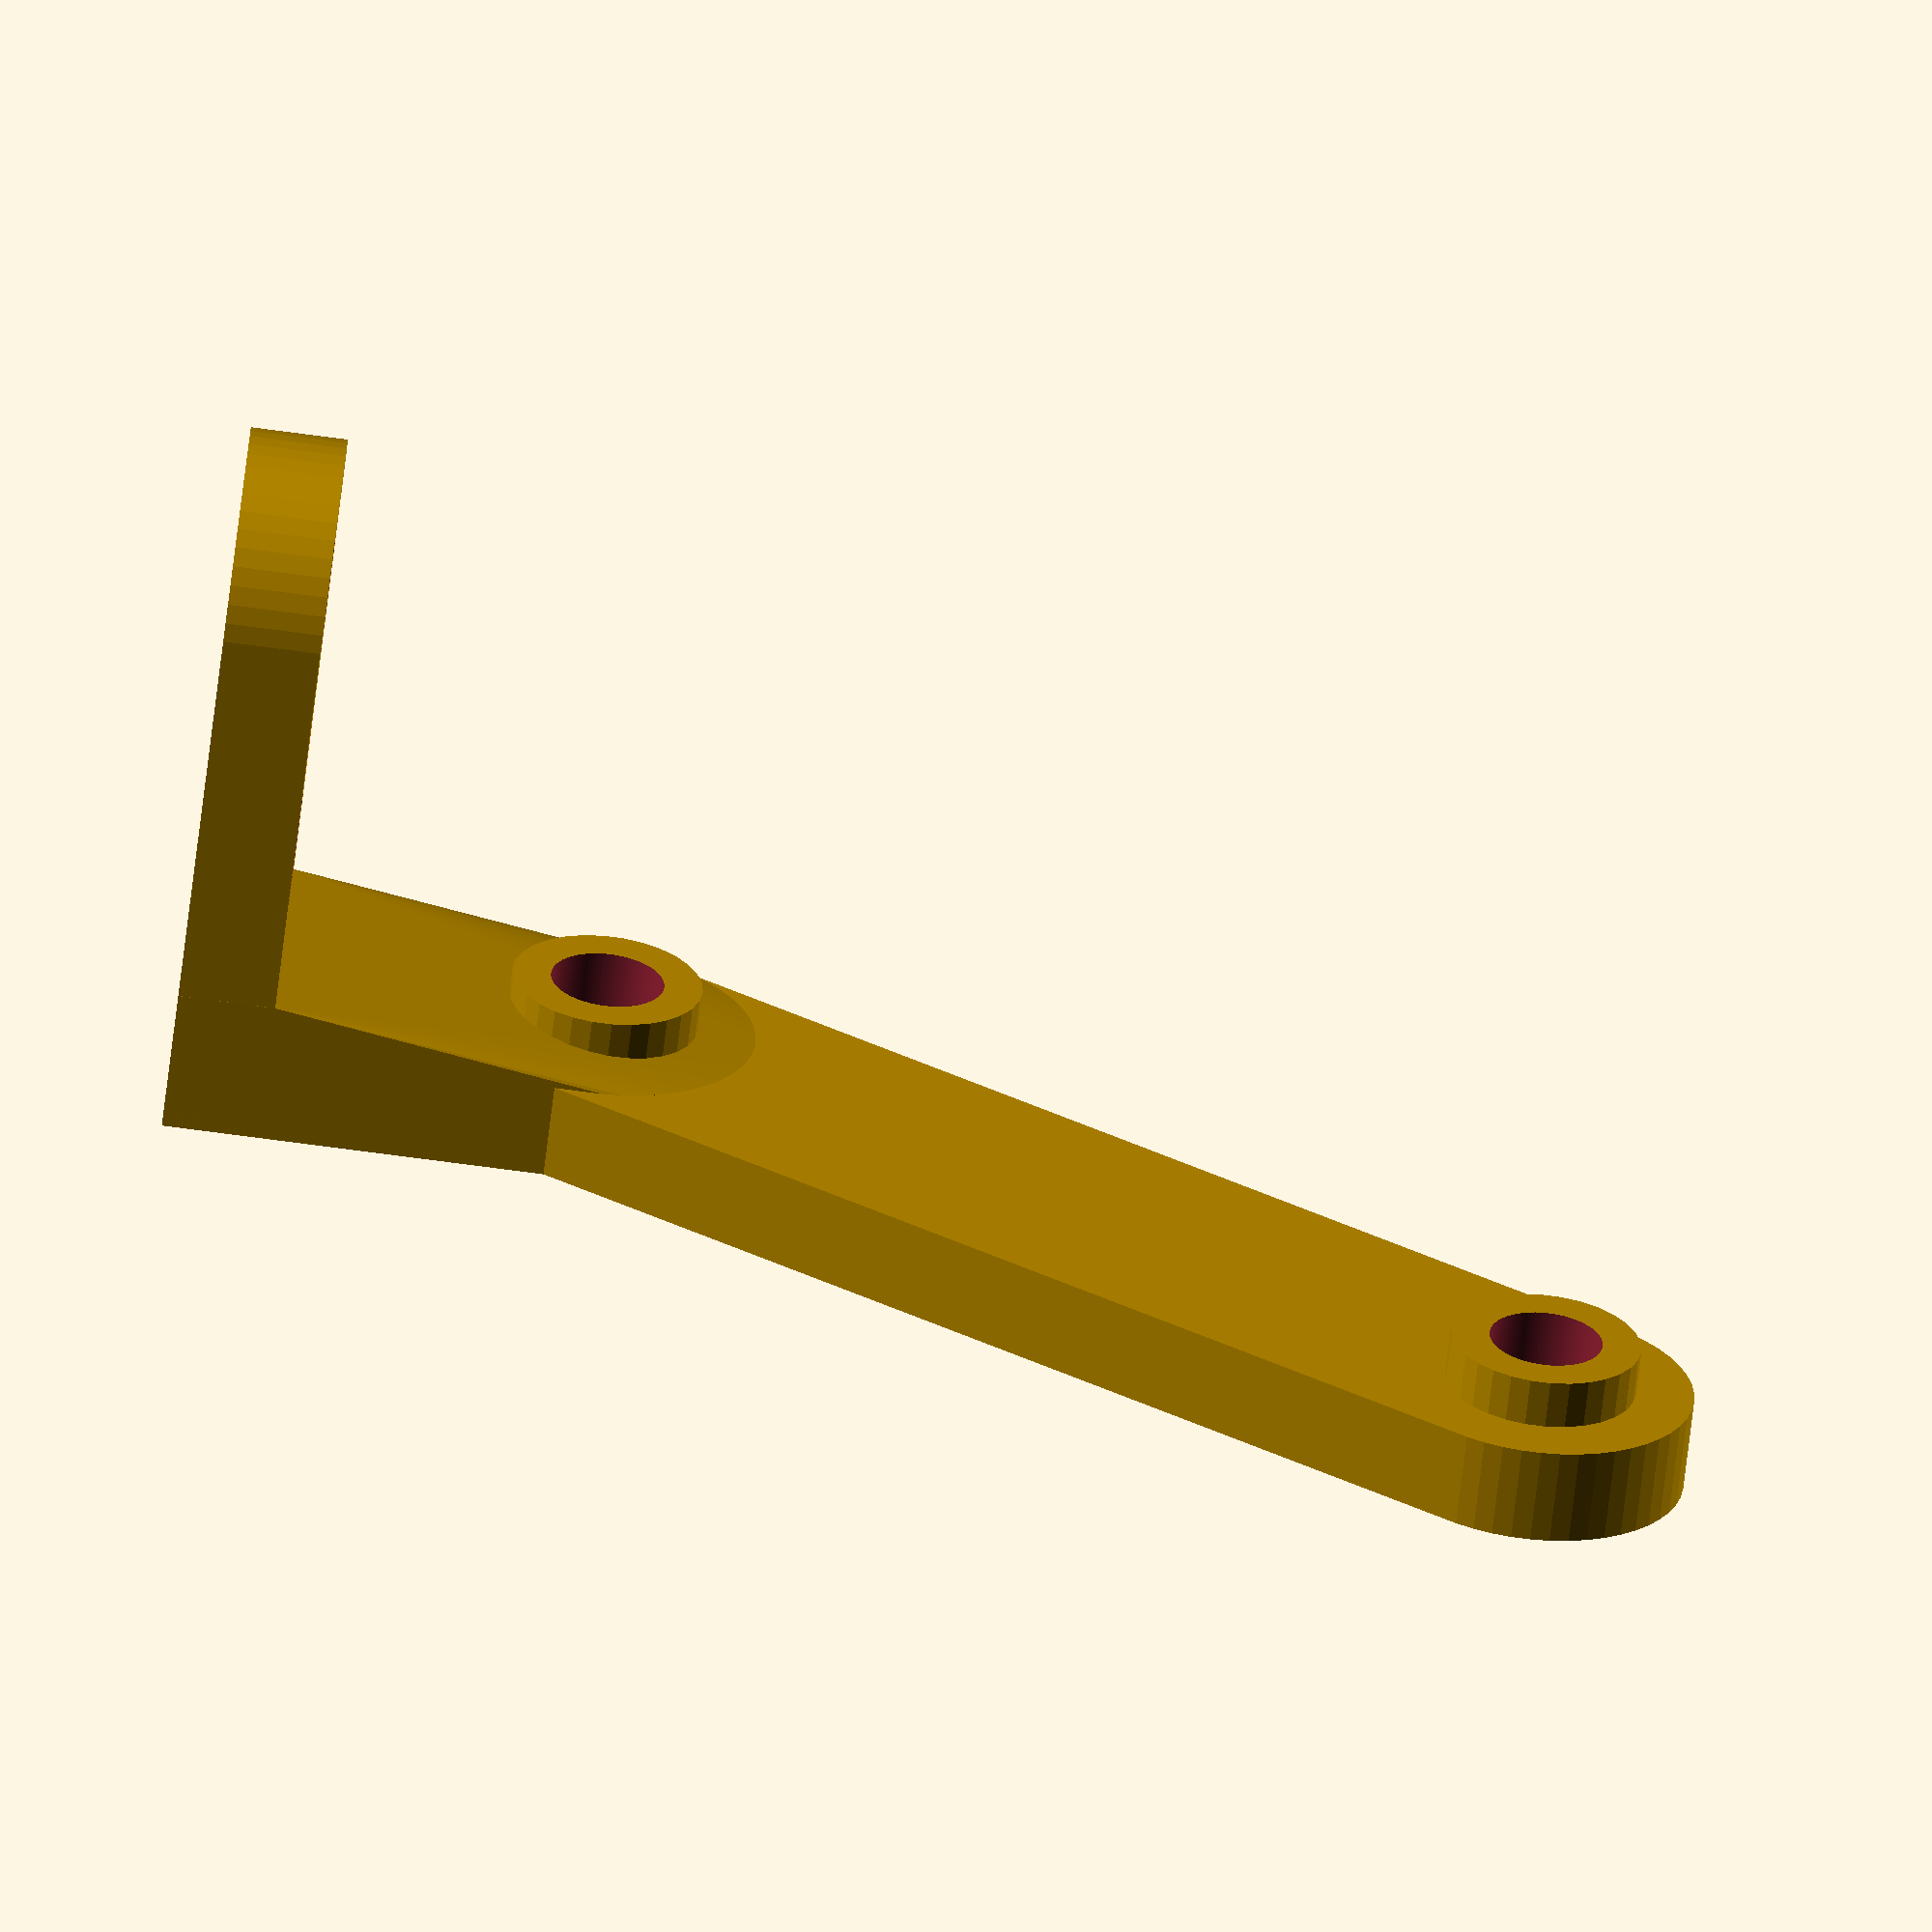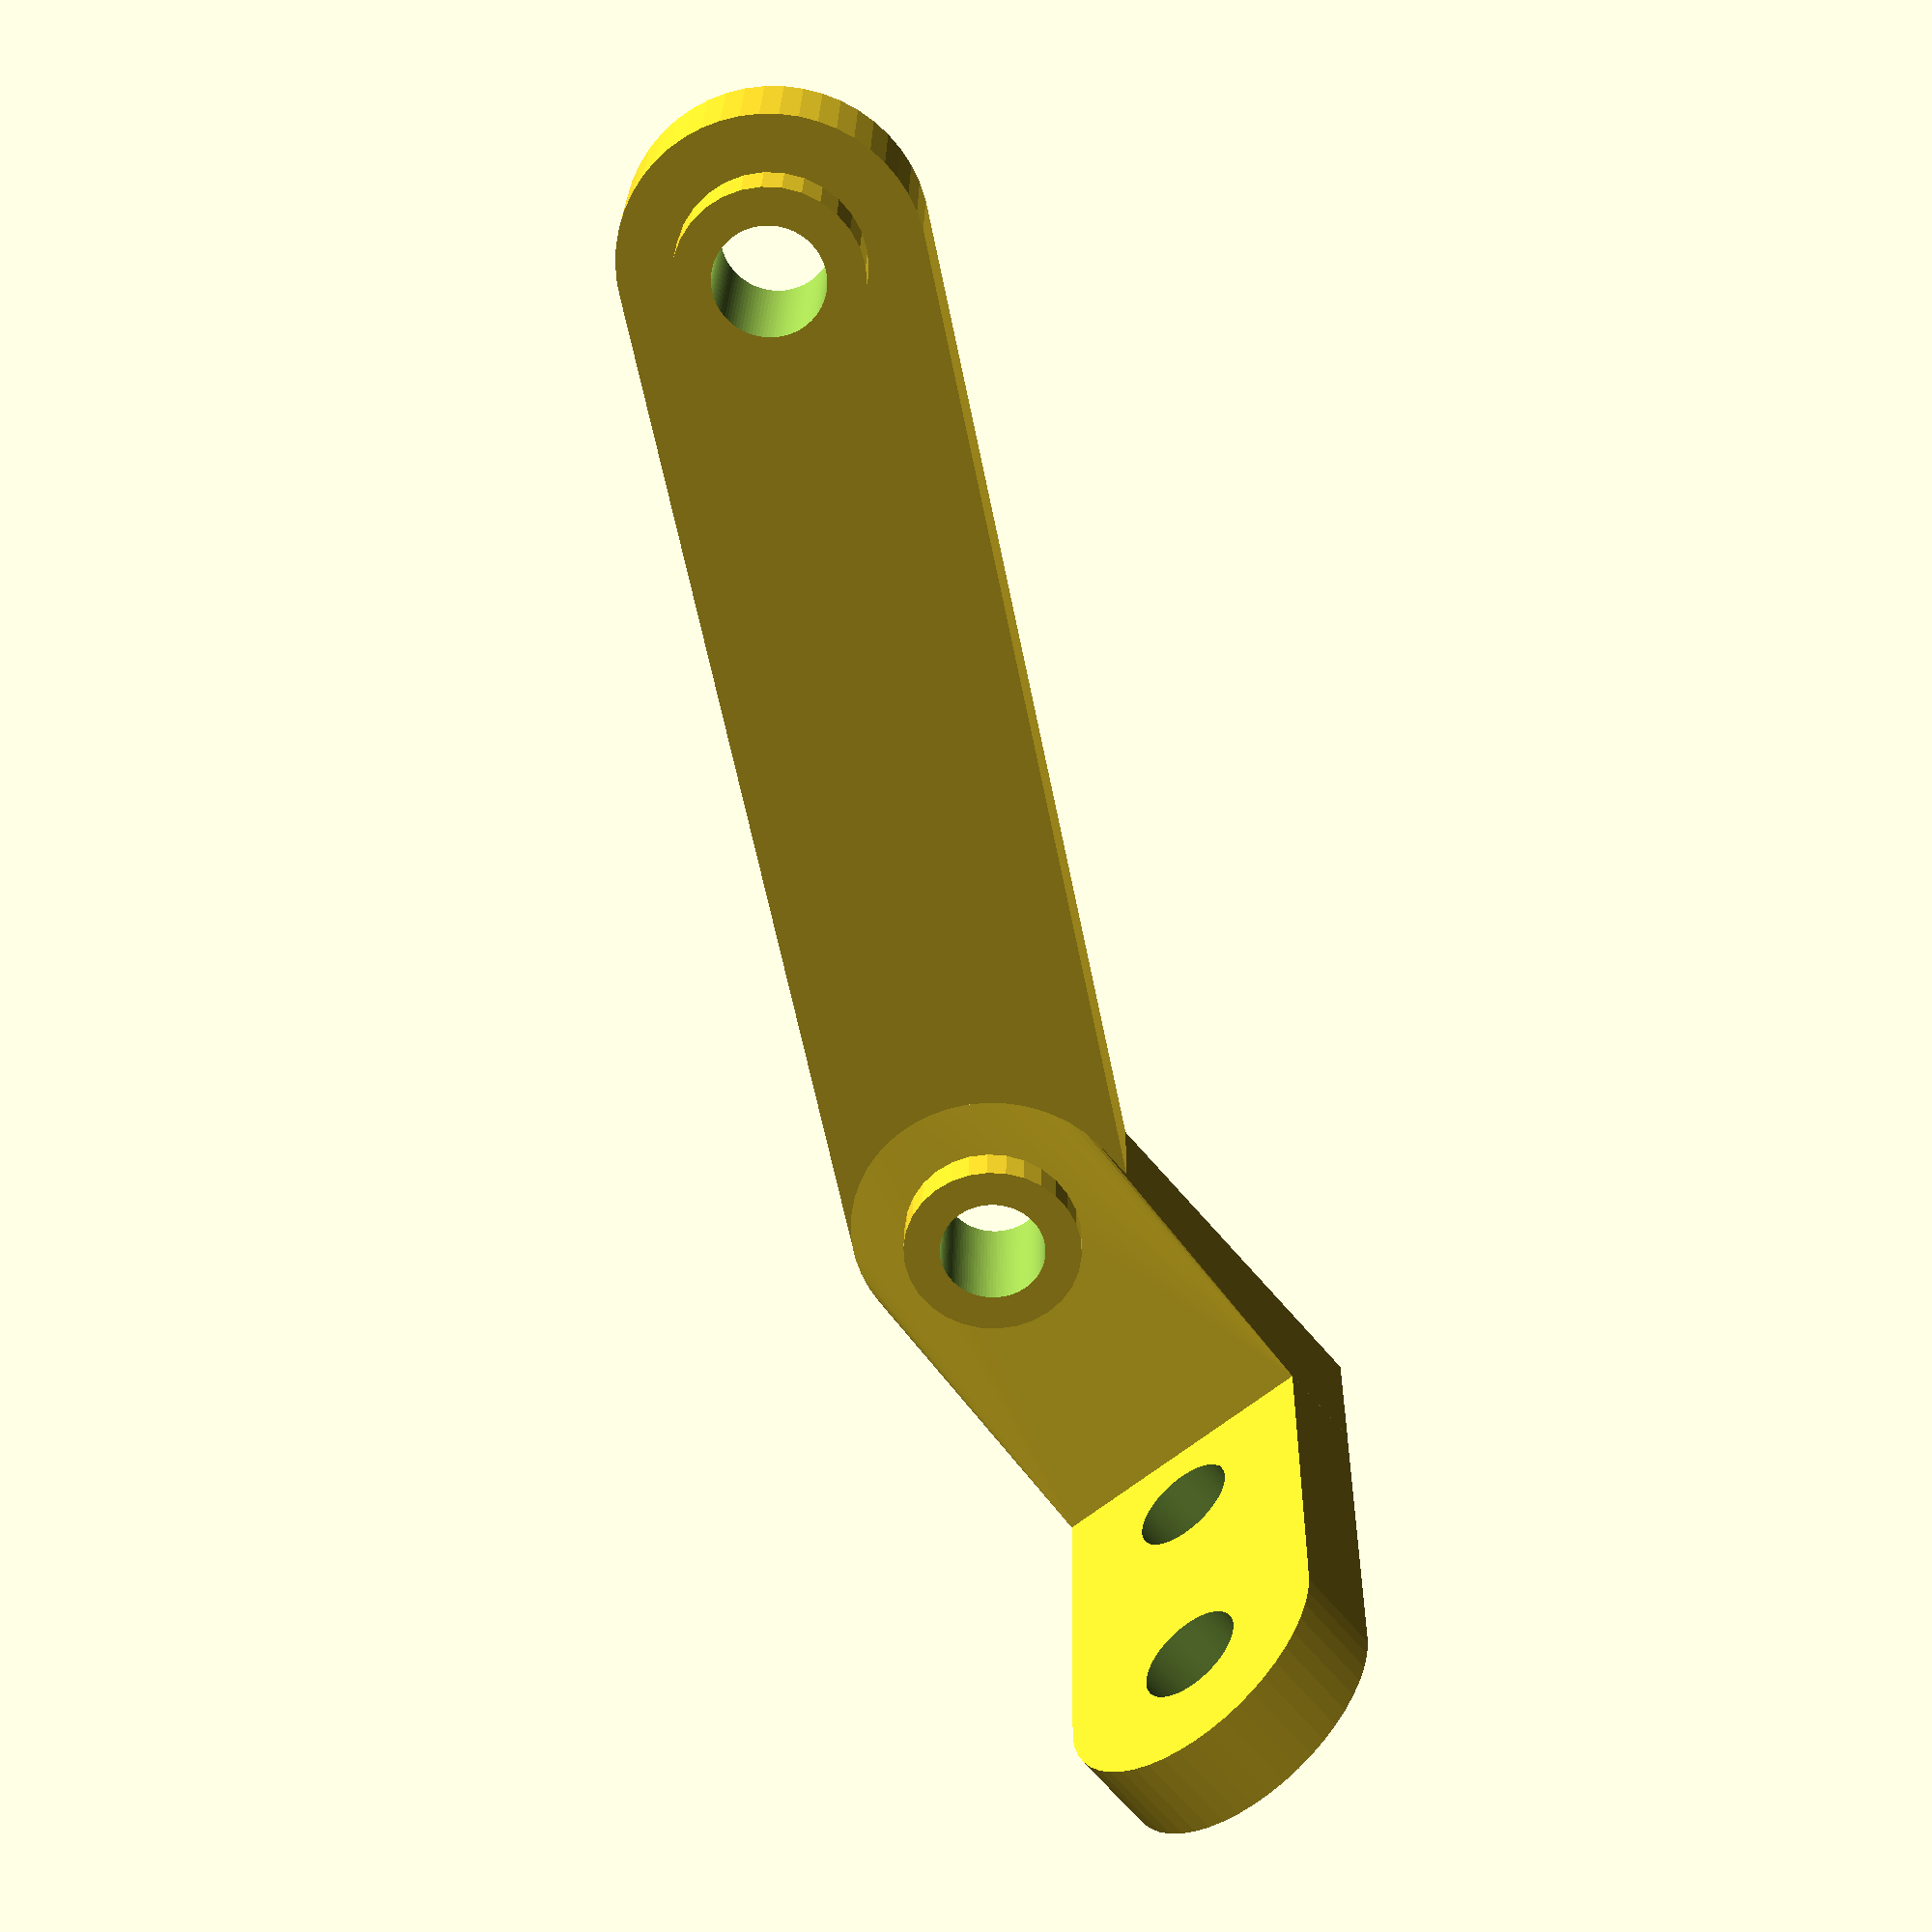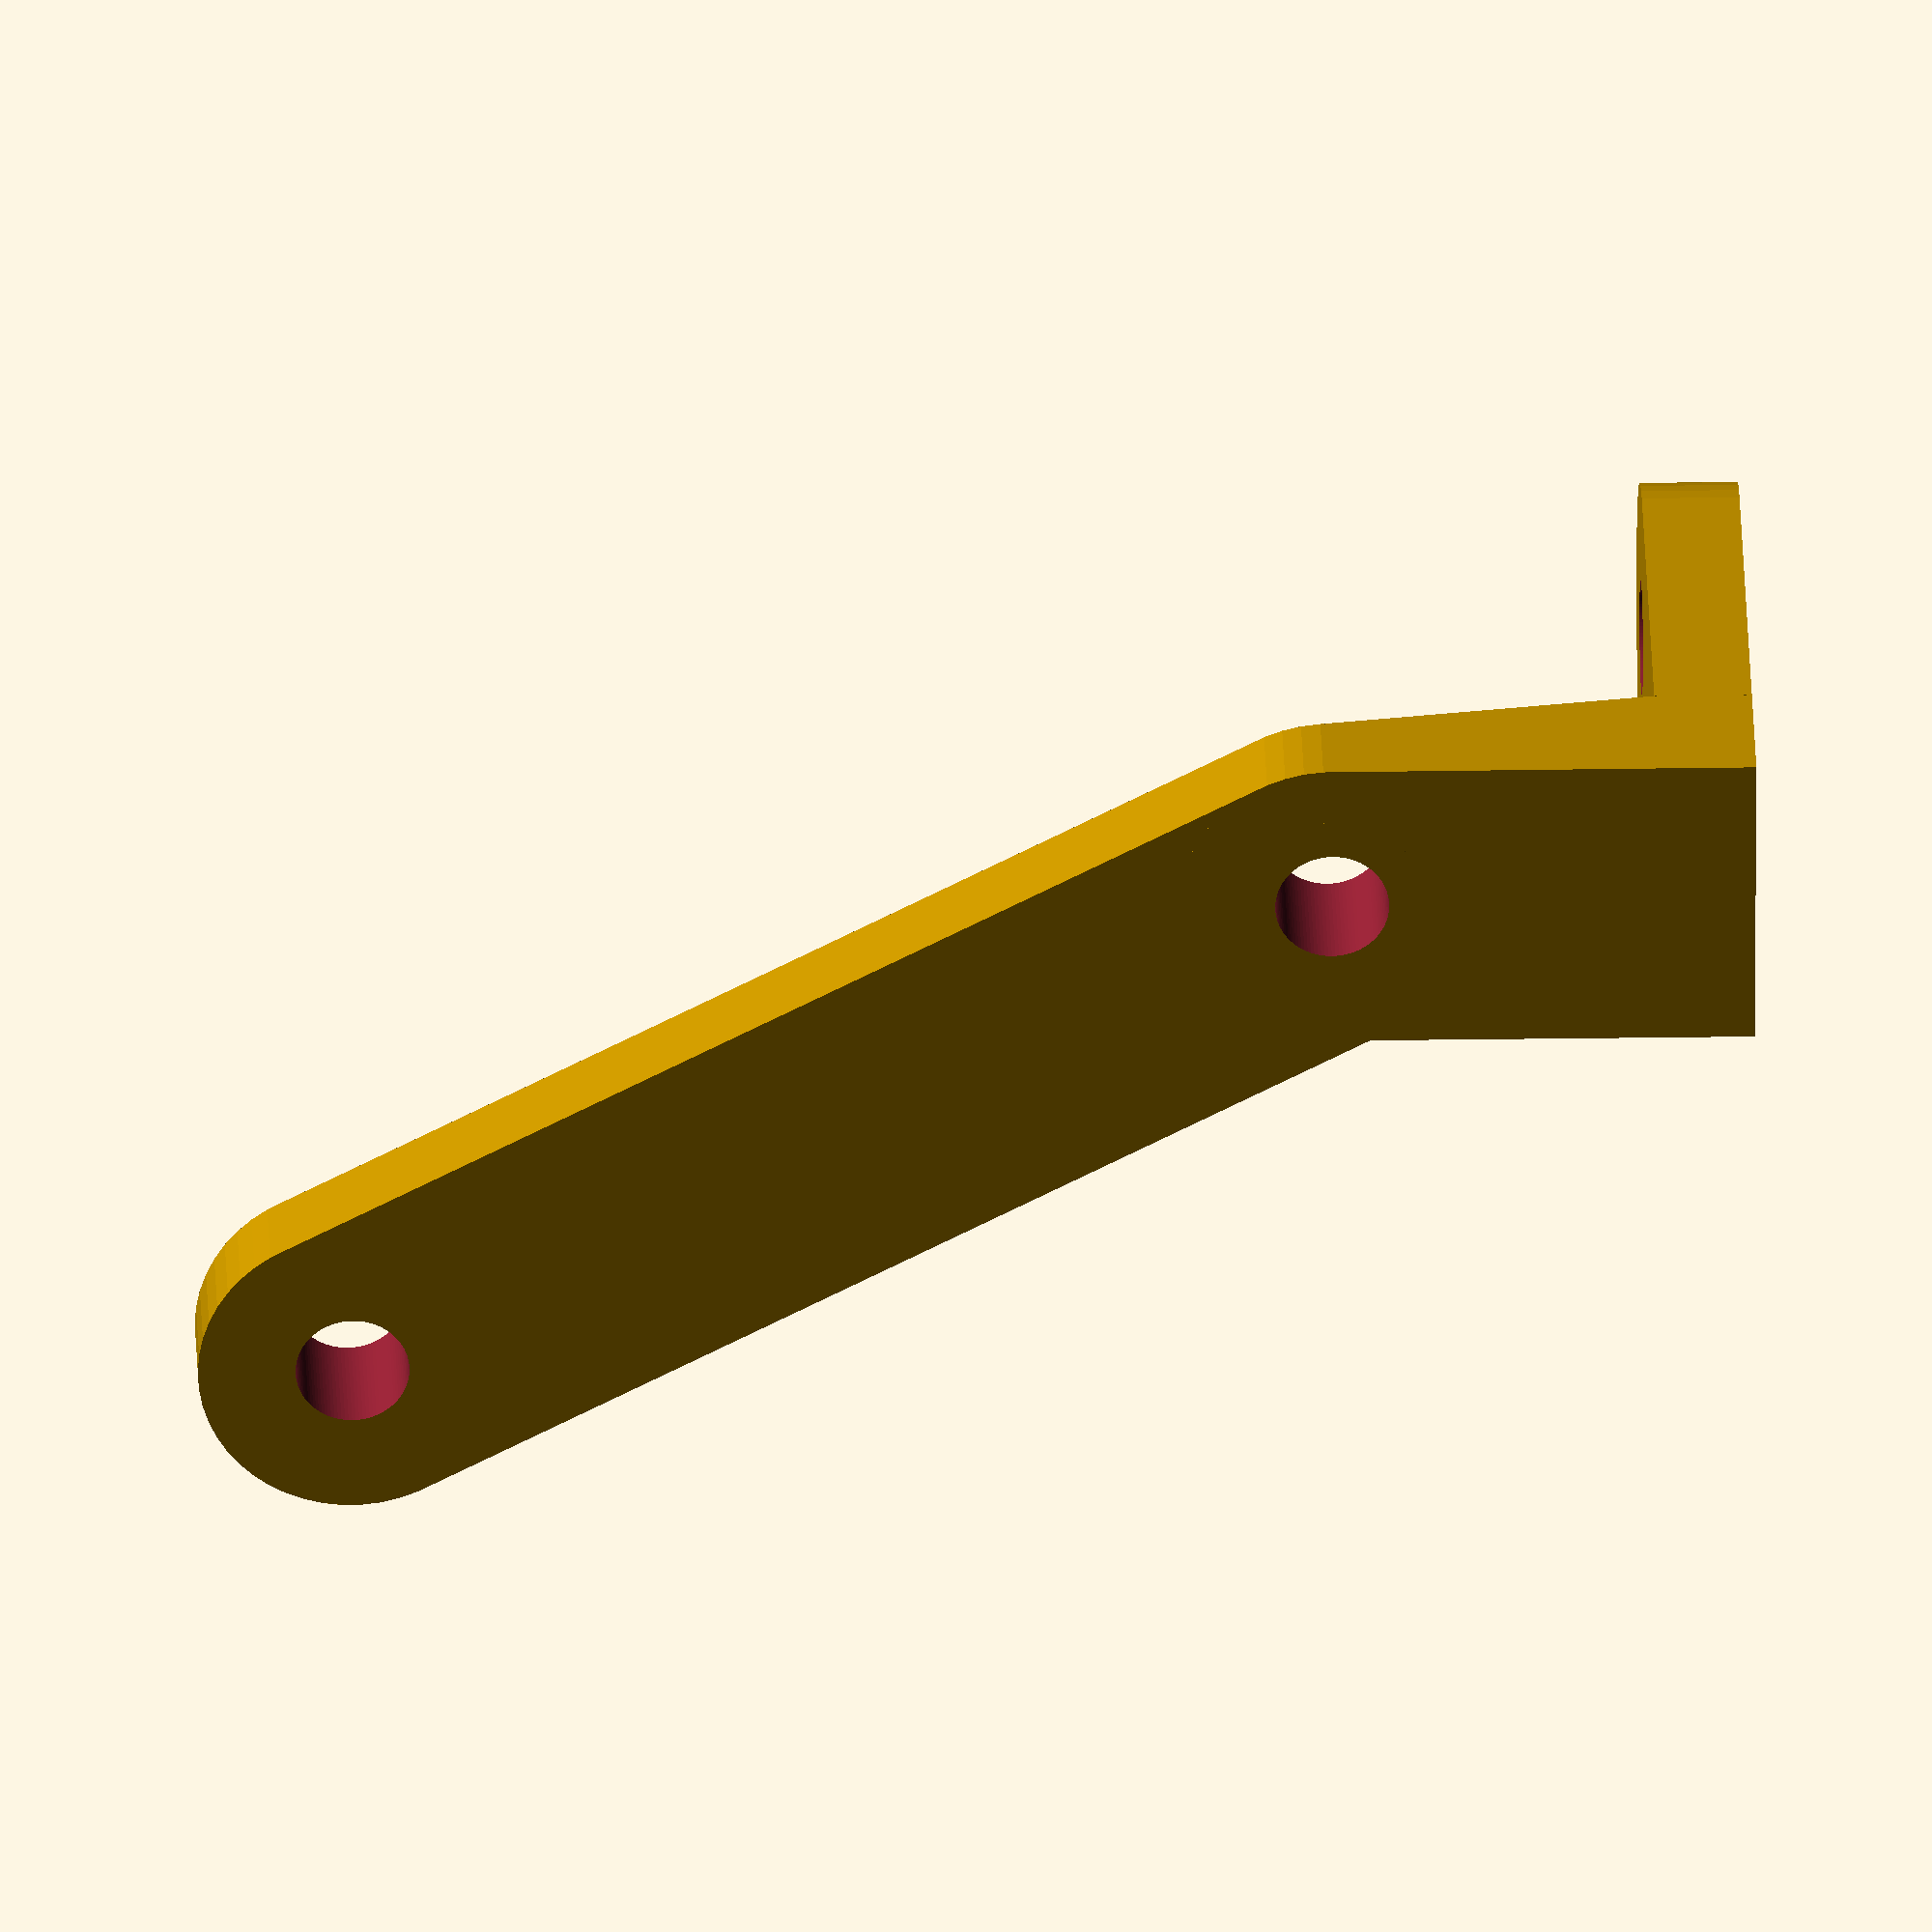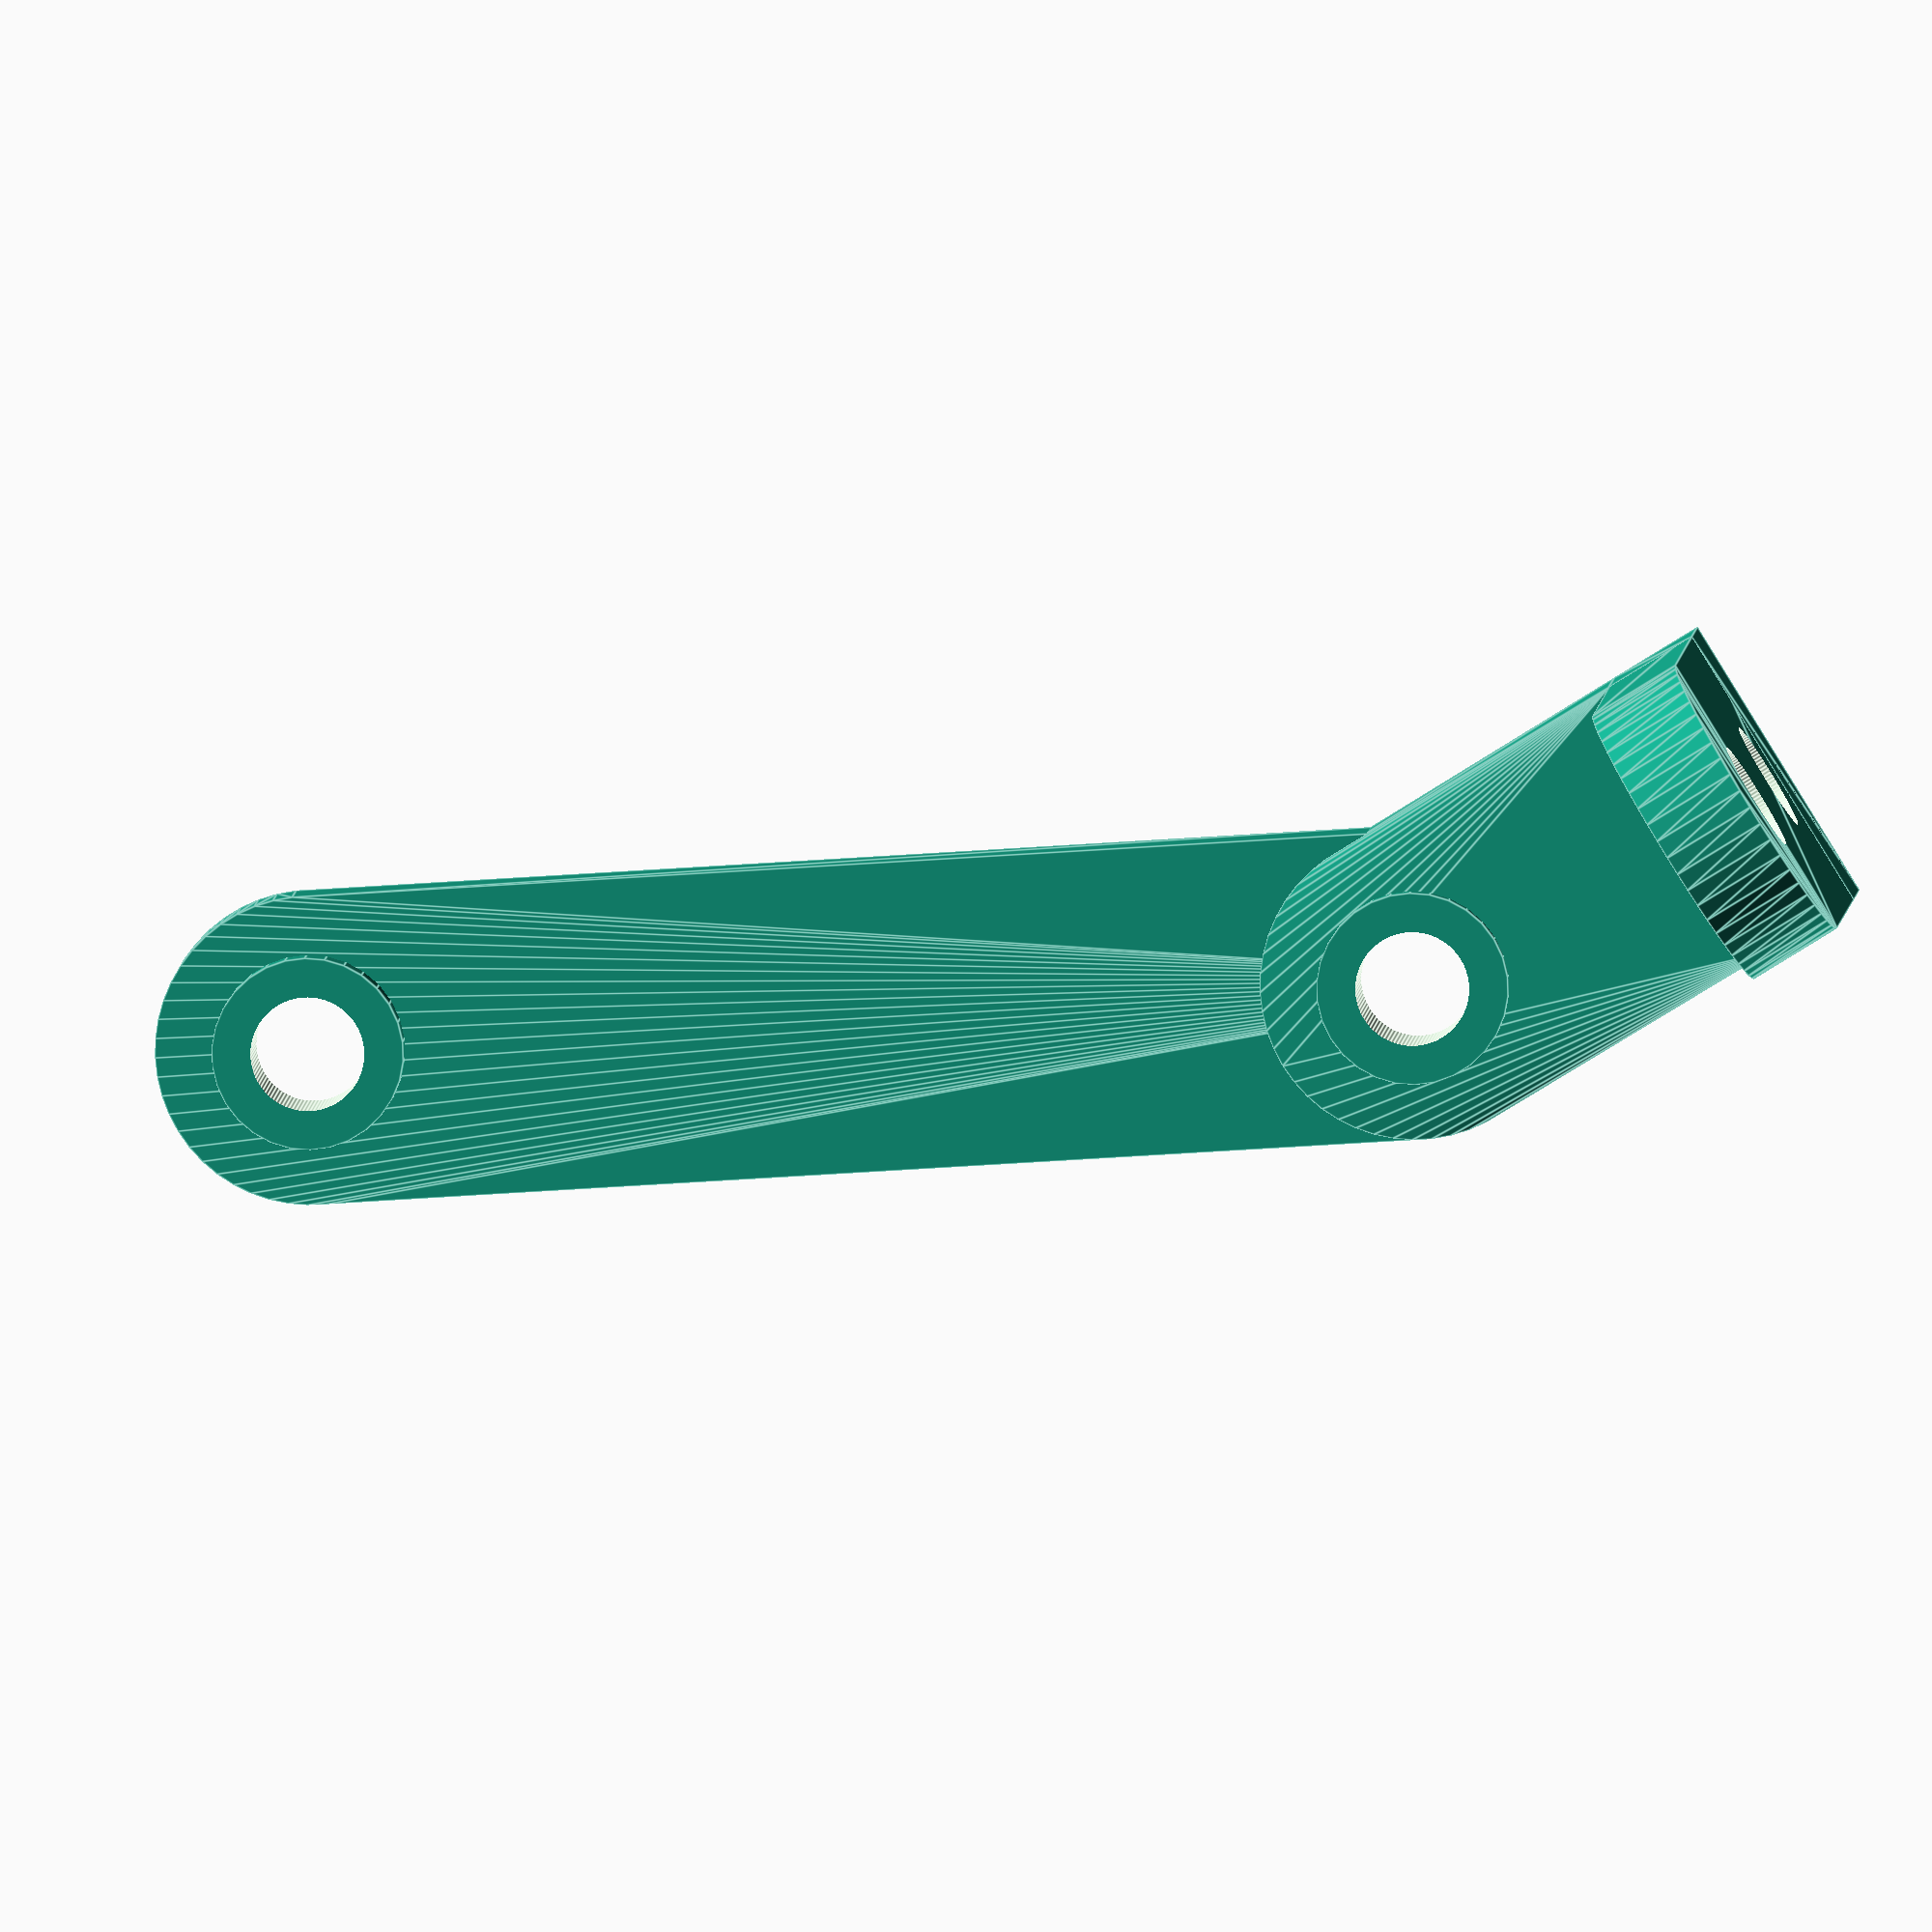
<openscad>
th = 3;
screw_dst = 8.75;
screw_r = 3.5/2;
outer_r = th + screw_r;
dst_x = 30;
dst_y = -16;






module s() cylinder($fn=100, r=screw_r, h=200, center=true);


module lm2596_holder() {
    
    module holder(pos) {
        difference() {
            linear_extrude(th)
            hull() {
                square([0.0001,outer_r*2], center=true);
                translate(pos)
                circle(r=outer_r, $fn=50);
            }
            children();
        }
    }
    
    holder([th*2+screw_r+screw_dst,0]) {
        translate([th*2+screw_r,0,0]) s();
        translate([th*2+screw_r+screw_dst,0,0]) s();       
    }
    
    
    module lm() {
        translate([0,0,-10])
        rotate([0,90,0])
        difference() {
            hull() {
                cylinder(r=outer_r, $fn=50, h=3);
                translate([dst_x, dst_y])
                cylinder(r=outer_r, $fn=50, h=3);
            }   
        }
        hull() {
            translate([0,-outer_r,0])
            cube([th*1.5,outer_r*2,th]);
            translate([0,0,-10])
            rotate([0,90,0])
            cylinder(r=outer_r, $fn=50, h=3);
        }
    }
    
    difference() {
        lm();
        translate([0,0,-10])
        rotate([0,90,0]) {
            s();
            translate([dst_x, dst_y]) s();
        }
    }
    
    
    module up(h=th*1.5, r=screw_r+1.2) {
        translate([0,0,-10])
        difference() {
            rotate([0,90,0]) {
                    cylinder(r=r, $fn=30, h=h);
                    translate([dst_x, dst_y])
                    cylinder(r=r, $fn=30, h=h);
            }
            rotate([0,90,0]) {
                s();
                translate([dst_x, dst_y]) s();
            }
        }
    }
        
    
    up();
}

lm2596_holder();
</openscad>
<views>
elev=91.0 azim=28.0 roll=82.7 proj=o view=solid
elev=244.8 azim=268.7 roll=320.4 proj=p view=wireframe
elev=339.7 azim=350.7 roll=268.2 proj=o view=wireframe
elev=82.1 azim=94.5 roll=301.7 proj=o view=edges
</views>
